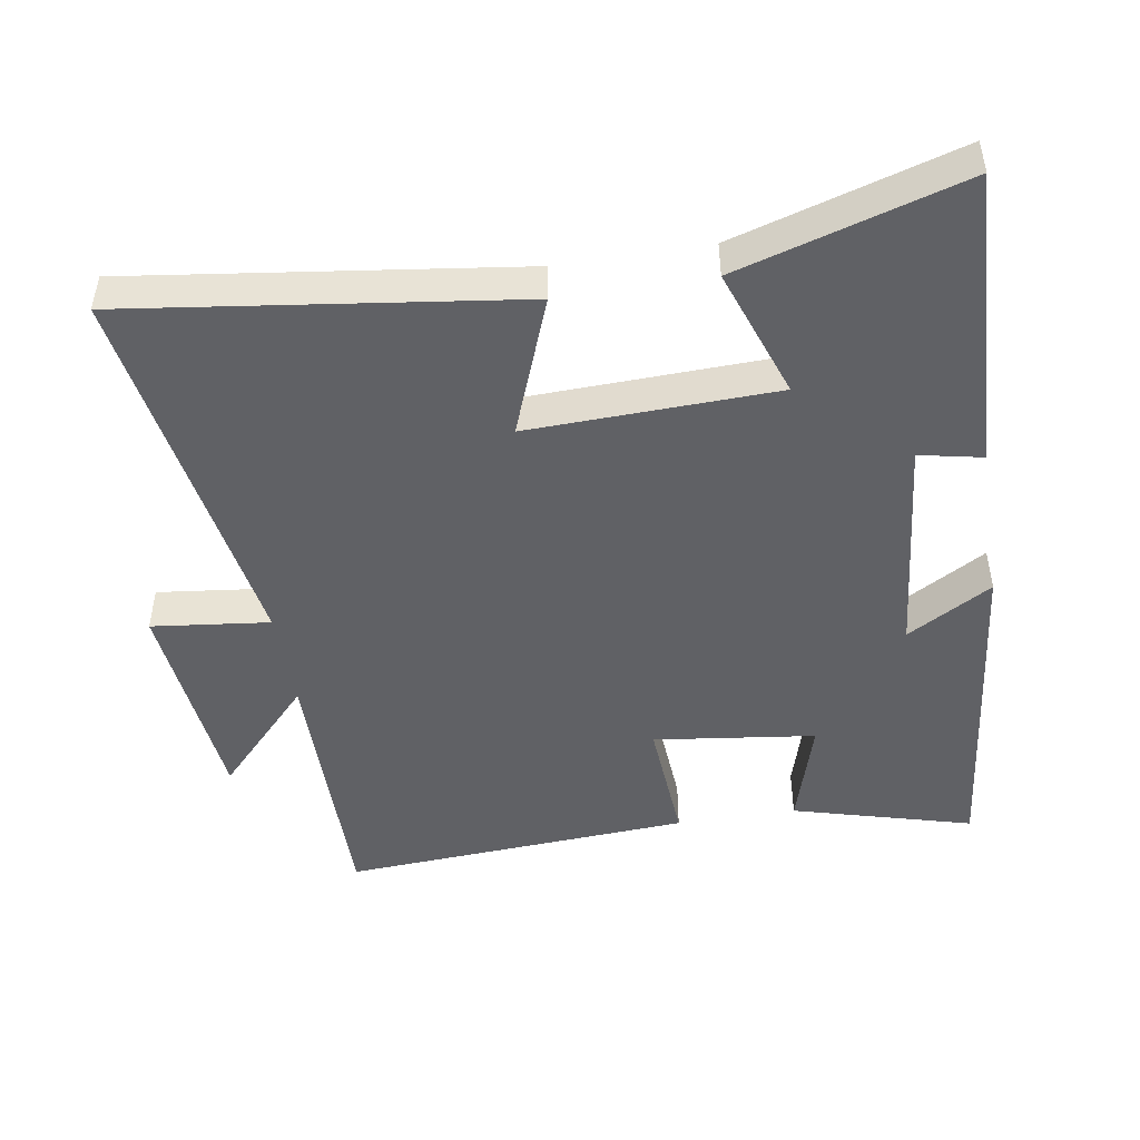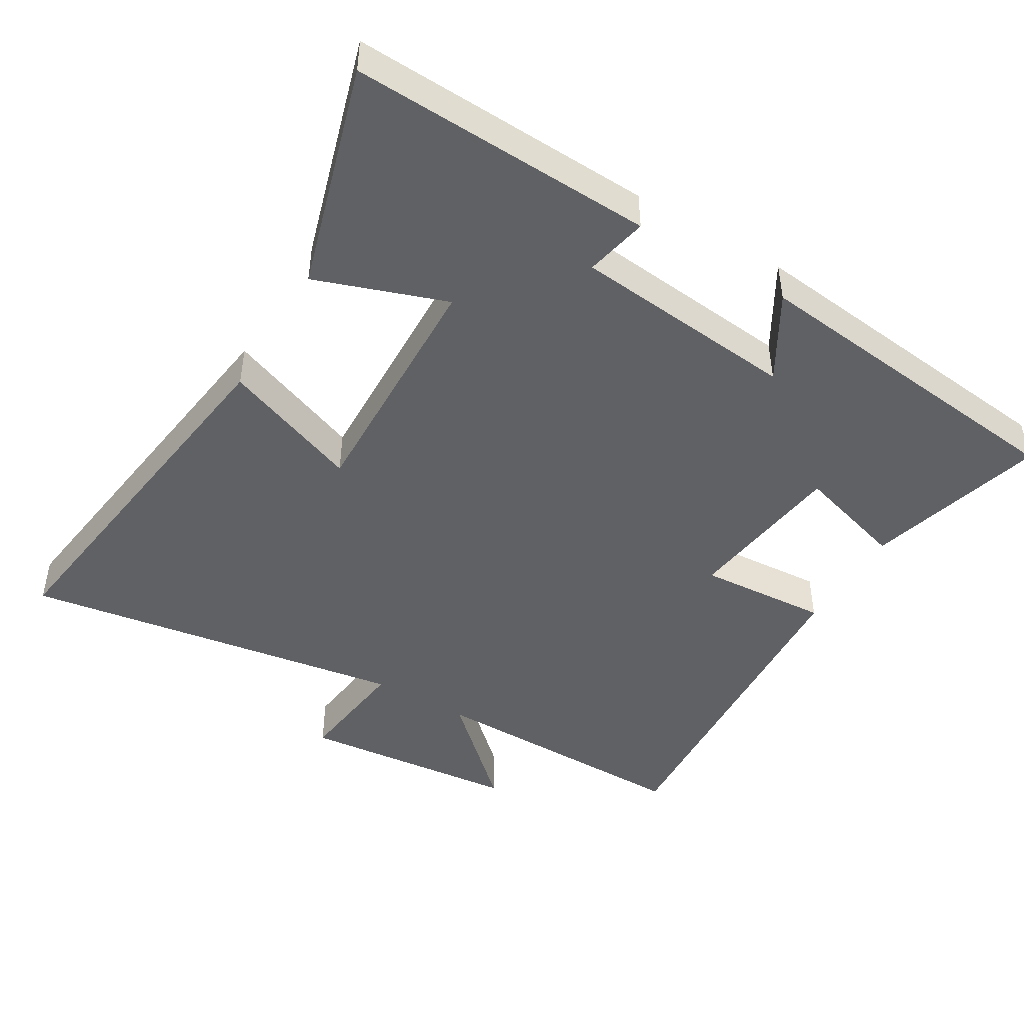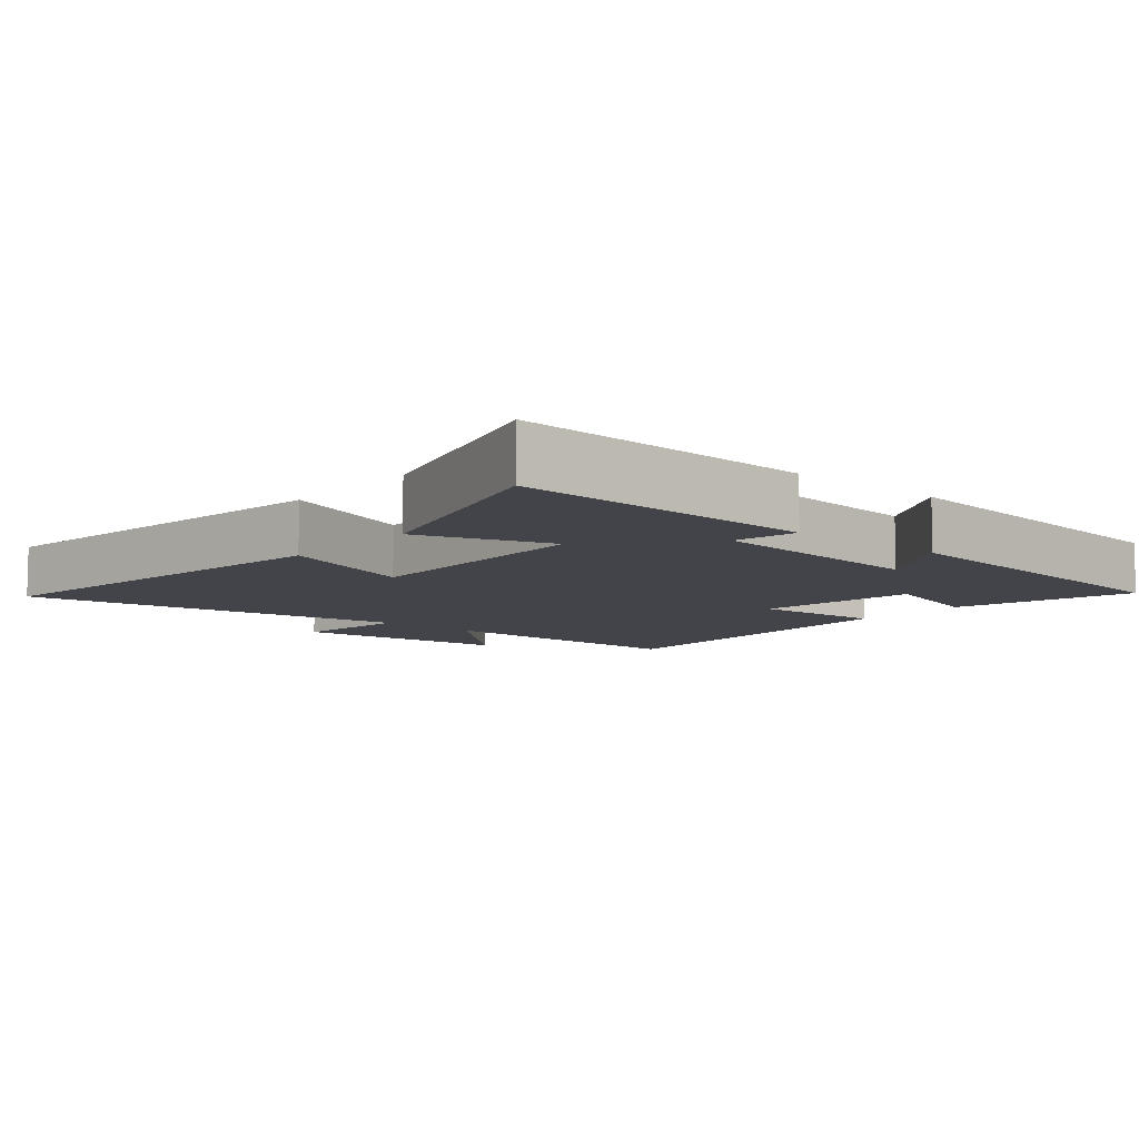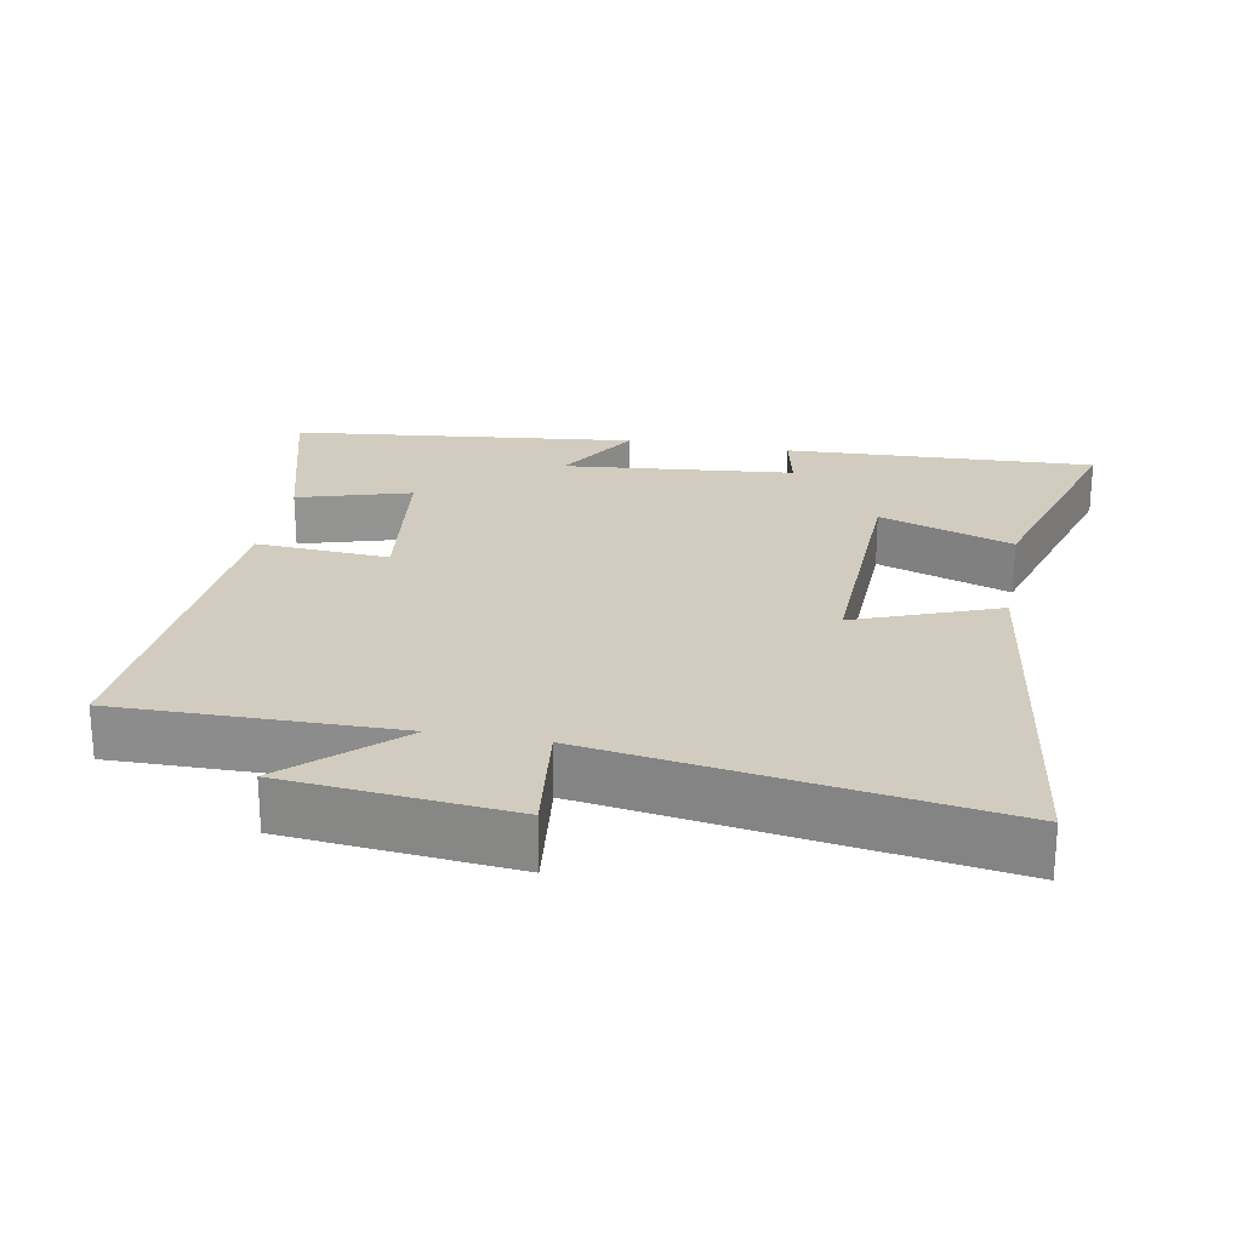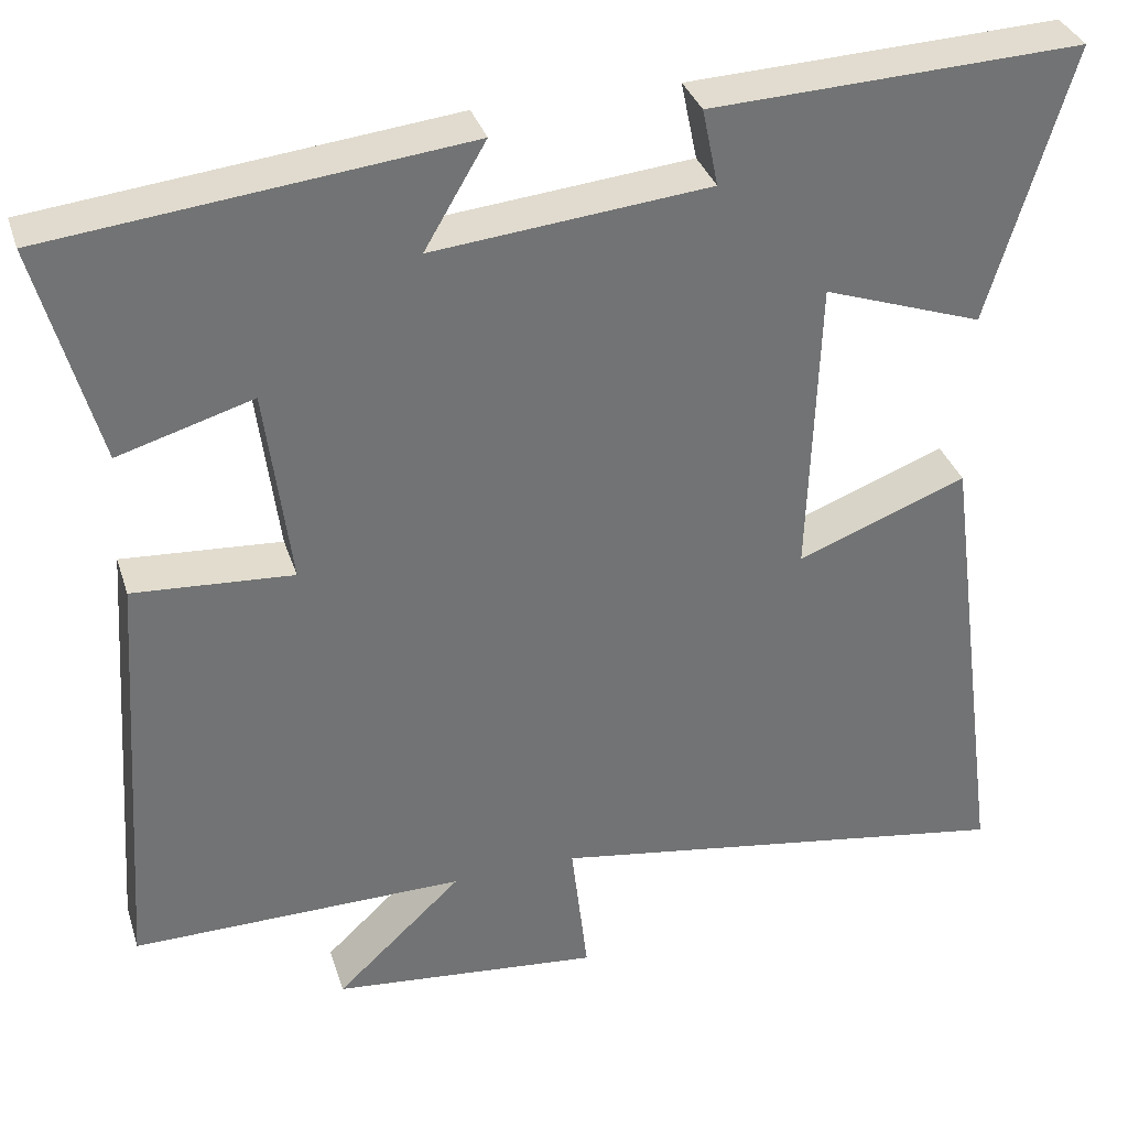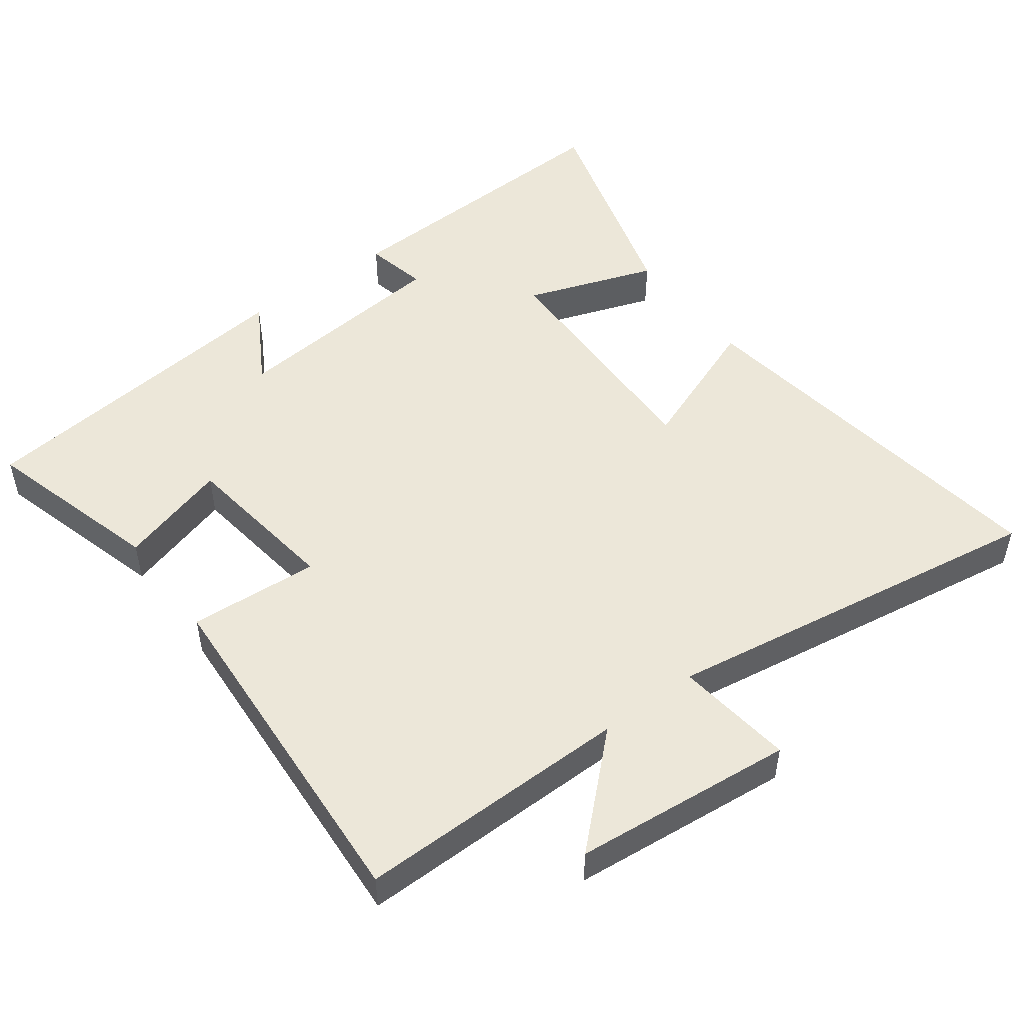
<metadata>
{"format":"obj","ext":"obj","renderer":"f3d","projection":"perspective","resolution":1024,"background":"white","views":[{"elev":-47.3,"azim":-80.8,"up":"+Y"},{"elev":-46.1,"azim":-30.9,"up":"+Y"},{"elev":-8.4,"azim":-40.7,"up":"+Y"},{"elev":23.8,"azim":-169.6,"up":"+Y"},{"elev":34.4,"azim":163.2,"up":"+Z"},{"elev":49.8,"azim":143.1,"up":"+Y"}]}
</metadata>
<code>
v -0.575 0.07 -0.589
v -0.5 0.07 -0.026
v -0.298 0.07 -0.103
v -0.31 0.07 0.257
v -0.5 0.07 0.19
v -0.598 0.07 0.518
v -0.156 0.07 0.5
v -0.175 0.07 0.408
v 0.153 0.07 0.376
v 0.08 0.07 0.5
v 0.572 0.07 0.446
v 0.5 0.07 0.184
v 0.34 0.07 0.231
v 0.31 0.07 -0.005
v 0.5 0.07 0.008
v 0.534 0.07 -0.503
v 0.137 0.07 -0.5
v 0.287 0.07 -0.64
v -0.033 0.07 -0.672
v -0.013 0.07 -0.5
v -0.575 0 -0.589
v -0.5 0 -0.026
v -0.298 0 -0.103
v -0.31 0 0.257
v -0.5 0 0.19
v -0.598 0 0.518
v -0.156 0 0.5
v -0.175 0 0.408
v 0.153 0 0.376
v 0.08 0 0.5
v 0.572 0 0.446
v 0.5 0 0.184
v 0.34 0 0.231
v 0.31 0 -0.005
v 0.5 0 0.008
v 0.534 0 -0.503
v 0.137 0 -0.5
v 0.287 0 -0.64
v -0.033 0 -0.672
v -0.013 0 -0.5
f 17 18 19 20
f 14 15 16 17
f 13 14 17 20
f 11 12 13
f 10 11 13
f 9 10 13
f 8 9 13 20
f 6 7 8
f 5 6 8
f 4 5 8
f 3 4 8 20
f 1 2 3 20
f 40 39 38 37
f 37 36 35 34
f 40 37 34 33
f 33 32 31
f 33 31 30
f 33 30 29
f 40 33 29 28
f 28 27 26
f 28 26 25
f 28 25 24
f 40 28 24 23
f 40 23 22 21
f 1 21 22 2
f 2 22 23 3
f 3 23 24 4
f 4 24 25 5
f 5 25 26 6
f 6 26 27 7
f 7 27 28 8
f 8 28 29 9
f 9 29 30 10
f 10 30 31 11
f 11 31 32 12
f 12 32 33 13
f 13 33 34 14
f 14 34 35 15
f 15 35 36 16
f 16 36 37 17
f 17 37 38 18
f 18 38 39 19
f 19 39 40 20
f 20 40 21 1

</code>
